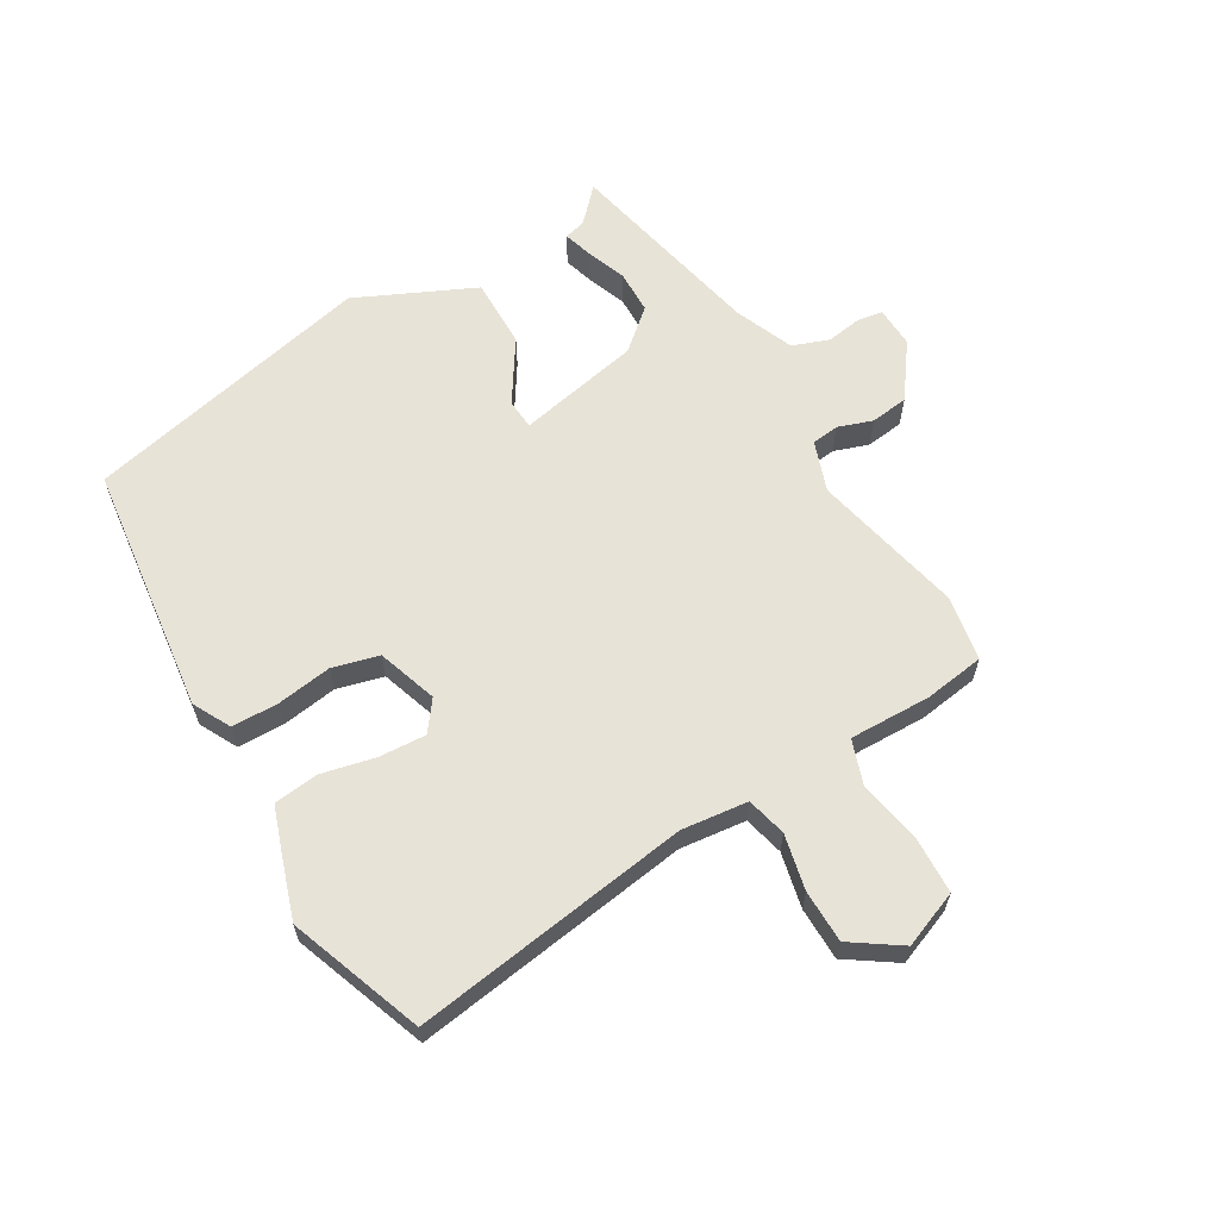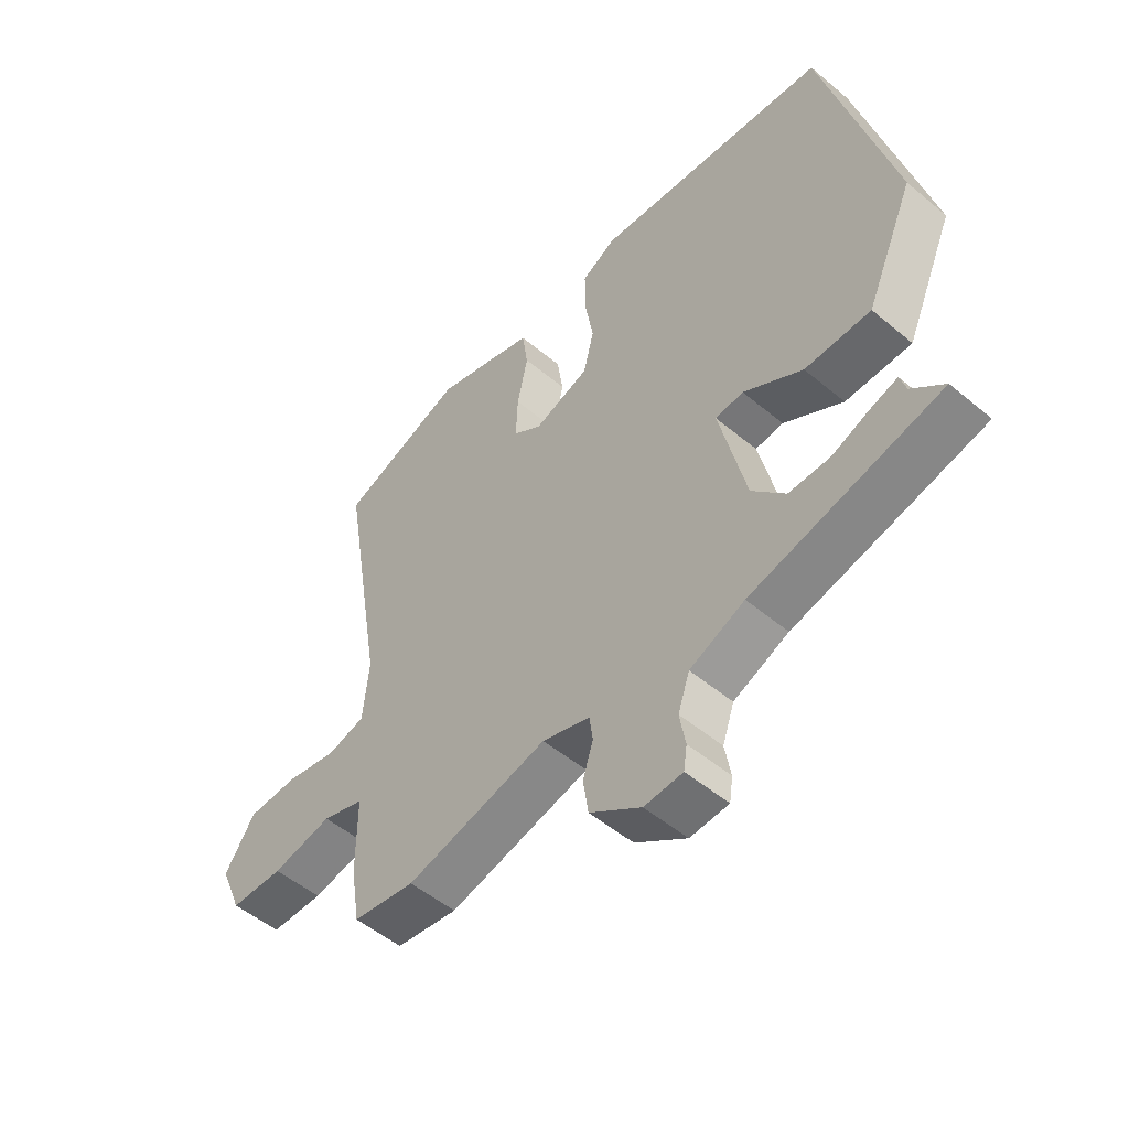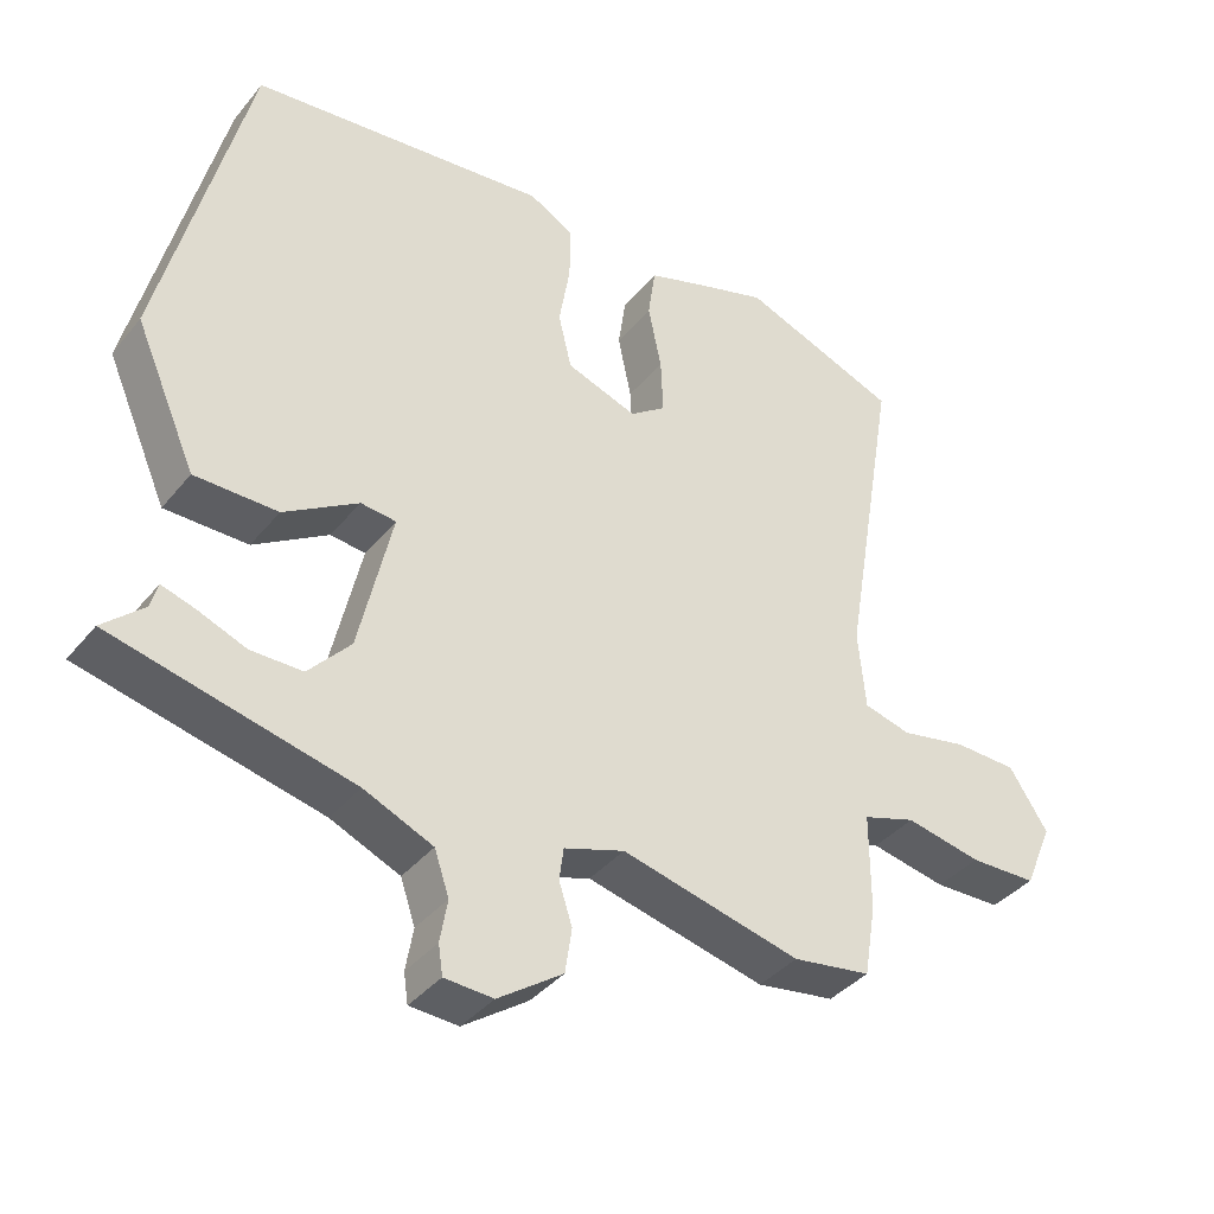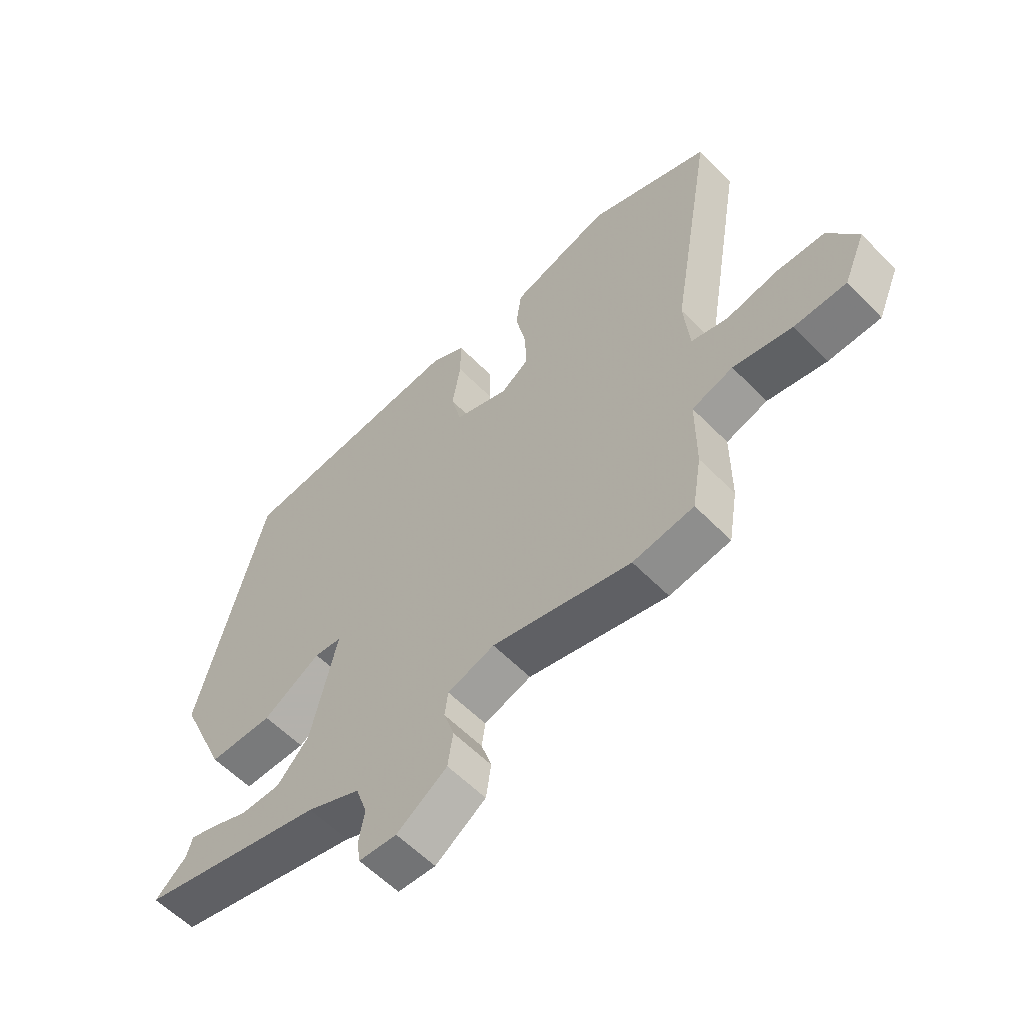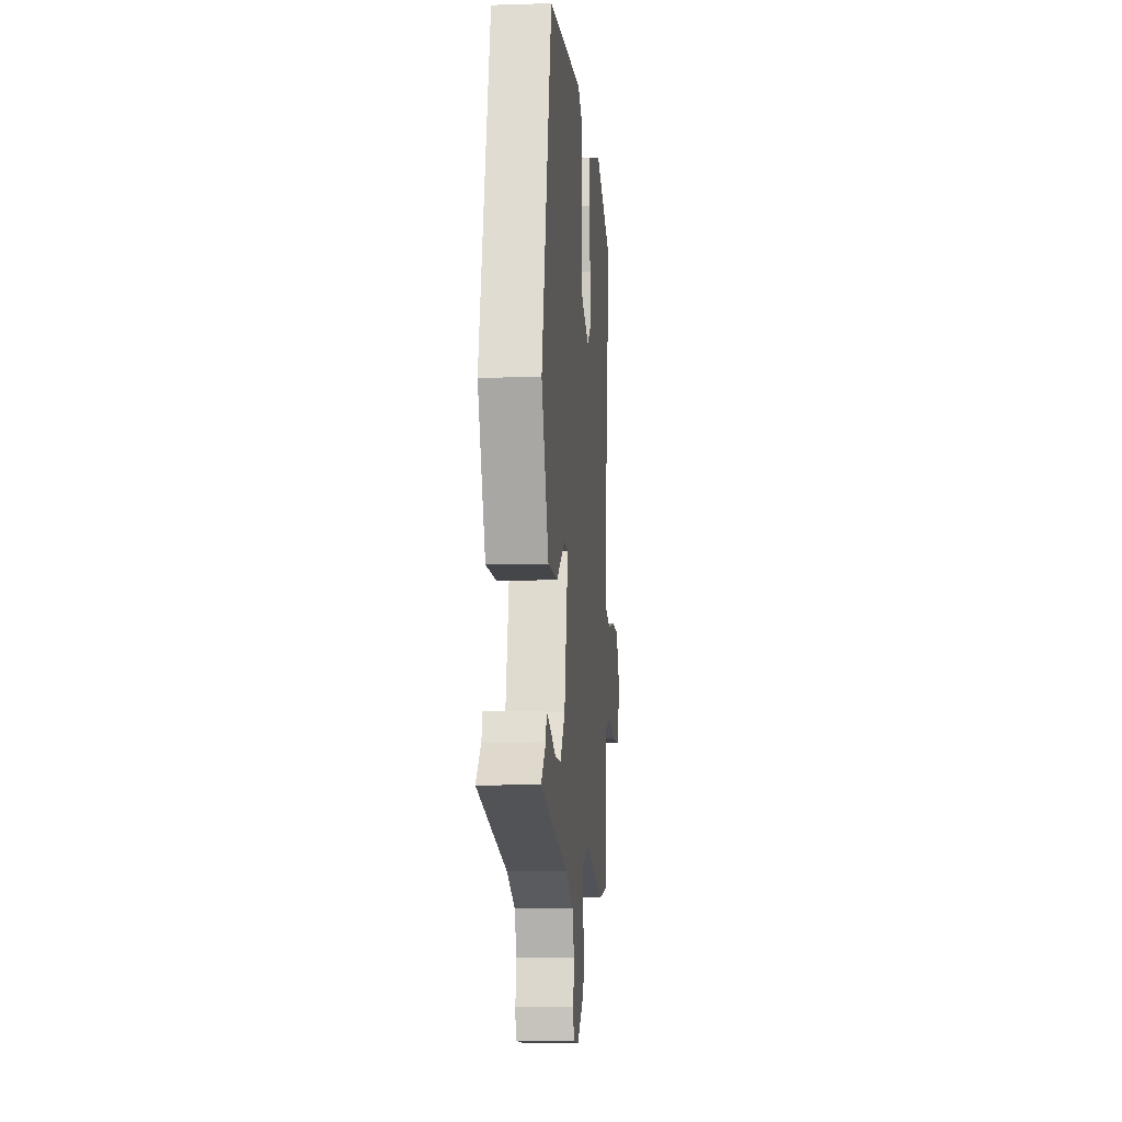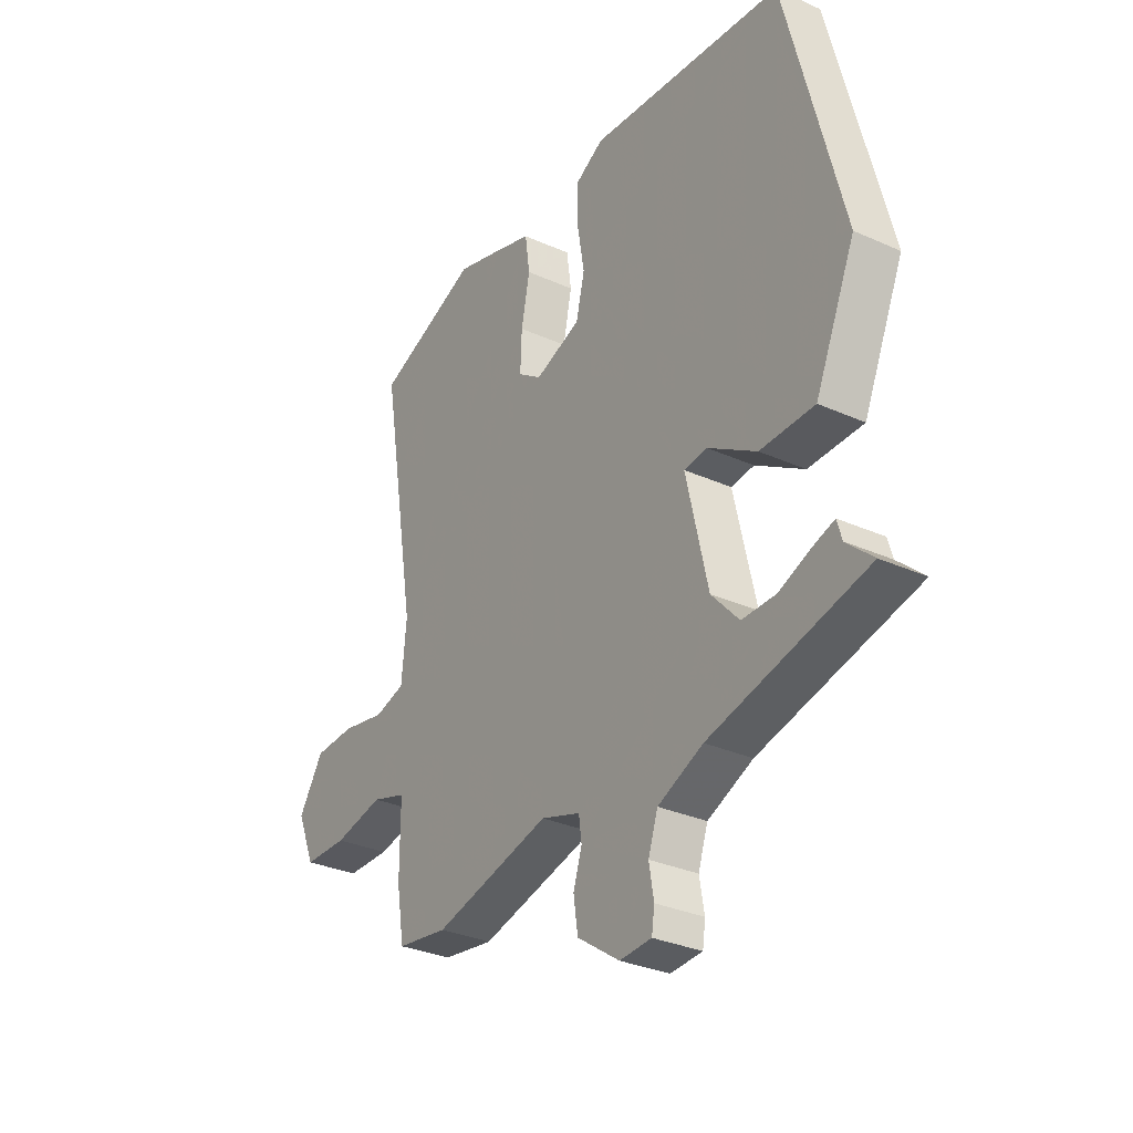
<metadata>
{"format":"obj","ext":"obj","renderer":"f3d","projection":"perspective","resolution":1024,"background":"white","views":[{"elev":62.3,"azim":60.7,"up":"+Y"},{"elev":-52.1,"azim":-132.0,"up":"+Z"},{"elev":-38.2,"azim":-34.5,"up":"+Z"},{"elev":-58.4,"azim":43.7,"up":"+Z"},{"elev":-9.0,"azim":-85.2,"up":"+Z"},{"elev":-31.4,"azim":-122.5,"up":"+Z"}]}
</metadata>
<code>
v 0.507 0.07 -0.499
v 0.401 0.07 -0.515
v 0.158 0.07 -0.456
v 0.076 0.07 -0.483
v 0.07 0.07 -0.527
v 0.088 0.07 -0.583
v 0.079 0.07 -0.644
v -0.009 0.07 -0.705
v -0.075 0.07 -0.701
v -0.081 0.07 -0.661
v -0.071 0.07 -0.603
v -0.091 0.07 -0.544
v -0.185 0.07 -0.503
v -0.51 0.07 -0.426
v -0.455 0.07 -0.376
v -0.445 0.07 -0.341
v -0.4 0.07 -0.355
v -0.334 0.07 -0.381
v -0.264 0.07 -0.381
v -0.207 0.07 -0.318
v -0.162 0.07 -0.12
v -0.21 0.07 -0.115
v -0.311 0.07 -0.177
v -0.424 0.07 -0.176
v -0.508 0.07 0.016
v -0.391 0.07 0.484
v 0.015 0.07 0.525
v 0.075 0.07 0.492
v 0.075 0.07 0.417
v 0.06 0.07 0.328
v 0.078 0.07 0.253
v 0.174 0.07 0.219
v 0.223 0.07 0.254
v 0.22 0.07 0.33
v 0.202 0.07 0.418
v 0.212 0.07 0.489
v 0.289 0.07 0.514
v 0.387 0.07 0.544
v 0.601 0.07 0.461
v 0.526 0.07 0.013
v 0.536 0.07 -0.094
v 0.6 0.07 -0.111
v 0.69 0.07 -0.093
v 0.775 0.07 -0.096
v 0.827 0.07 -0.176
v 0.789 0.07 -0.266
v 0.698 0.07 -0.268
v 0.595 0.07 -0.247
v 0.523 0.07 -0.27
v 0.523 0.07 -0.402
v 0.507 0 -0.499
v 0.401 0 -0.515
v 0.158 0 -0.456
v 0.076 0 -0.483
v 0.07 0 -0.527
v 0.088 0 -0.583
v 0.079 0 -0.644
v -0.009 0 -0.705
v -0.075 0 -0.701
v -0.081 0 -0.661
v -0.071 0 -0.603
v -0.091 0 -0.544
v -0.185 0 -0.503
v -0.51 0 -0.426
v -0.455 0 -0.376
v -0.445 0 -0.341
v -0.4 0 -0.355
v -0.334 0 -0.381
v -0.264 0 -0.381
v -0.207 0 -0.318
v -0.162 0 -0.12
v -0.21 0 -0.115
v -0.311 0 -0.177
v -0.424 0 -0.176
v -0.508 0 0.016
v -0.391 0 0.484
v 0.015 0 0.525
v 0.075 0 0.492
v 0.075 0 0.417
v 0.06 0 0.328
v 0.078 0 0.253
v 0.174 0 0.219
v 0.223 0 0.254
v 0.22 0 0.33
v 0.202 0 0.418
v 0.212 0 0.489
v 0.289 0 0.514
v 0.387 0 0.544
v 0.601 0 0.461
v 0.526 0 0.013
v 0.536 0 -0.094
v 0.6 0 -0.111
v 0.69 0 -0.093
v 0.775 0 -0.096
v 0.827 0 -0.176
v 0.789 0 -0.266
v 0.698 0 -0.268
v 0.595 0 -0.247
v 0.523 0 -0.27
v 0.523 0 -0.402
f 1 2 3
f 50 1 3
f 49 50 3
f 46 47 48
f 45 46 48
f 44 45 48
f 43 44 48
f 42 43 48
f 41 42 48 49
f 49 3 4
f 41 49 4
f 40 41 4
f 38 39 40
f 37 38 40
f 36 37 40
f 35 36 40
f 34 35 40
f 33 34 40
f 32 33 40 4
f 28 29 30
f 27 28 30
f 26 27 30
f 25 26 30
f 24 25 30
f 23 24 30
f 22 23 30
f 21 22 30 31
f 31 32 4
f 21 31 4
f 20 21 4
f 15 16 17 18
f 13 14 15 18
f 12 13 18 19
f 9 10 11
f 8 9 11
f 7 8 11
f 6 7 11
f 5 6 11
f 5 11 12
f 12 19 20
f 5 12 20
f 4 5 20
f 53 52 51
f 53 51 100
f 53 100 99
f 98 97 96
f 98 96 95
f 98 95 94
f 98 94 93
f 98 93 92
f 99 98 92 91
f 54 53 99
f 54 99 91
f 54 91 90
f 90 89 88
f 90 88 87
f 90 87 86
f 90 86 85
f 90 85 84
f 90 84 83
f 54 90 83 82
f 80 79 78
f 80 78 77
f 80 77 76
f 80 76 75
f 80 75 74
f 80 74 73
f 80 73 72
f 81 80 72 71
f 54 82 81
f 54 81 71
f 54 71 70
f 68 67 66 65
f 68 65 64 63
f 69 68 63 62
f 61 60 59
f 61 59 58
f 61 58 57
f 61 57 56
f 61 56 55
f 62 61 55
f 70 69 62
f 70 62 55
f 70 55 54
f 1 51 52 2
f 2 52 53 3
f 3 53 54 4
f 4 54 55 5
f 5 55 56 6
f 6 56 57 7
f 7 57 58 8
f 8 58 59 9
f 9 59 60 10
f 10 60 61 11
f 11 61 62 12
f 12 62 63 13
f 13 63 64 14
f 14 64 65 15
f 15 65 66 16
f 16 66 67 17
f 17 67 68 18
f 18 68 69 19
f 19 69 70 20
f 20 70 71 21
f 21 71 72 22
f 22 72 73 23
f 23 73 74 24
f 24 74 75 25
f 25 75 76 26
f 26 76 77 27
f 27 77 78 28
f 28 78 79 29
f 29 79 80 30
f 30 80 81 31
f 31 81 82 32
f 32 82 83 33
f 33 83 84 34
f 34 84 85 35
f 35 85 86 36
f 36 86 87 37
f 37 87 88 38
f 38 88 89 39
f 39 89 90 40
f 40 90 91 41
f 41 91 92 42
f 42 92 93 43
f 43 93 94 44
f 44 94 95 45
f 45 95 96 46
f 46 96 97 47
f 47 97 98 48
f 48 98 99 49
f 49 99 100 50
f 50 100 51 1

</code>
